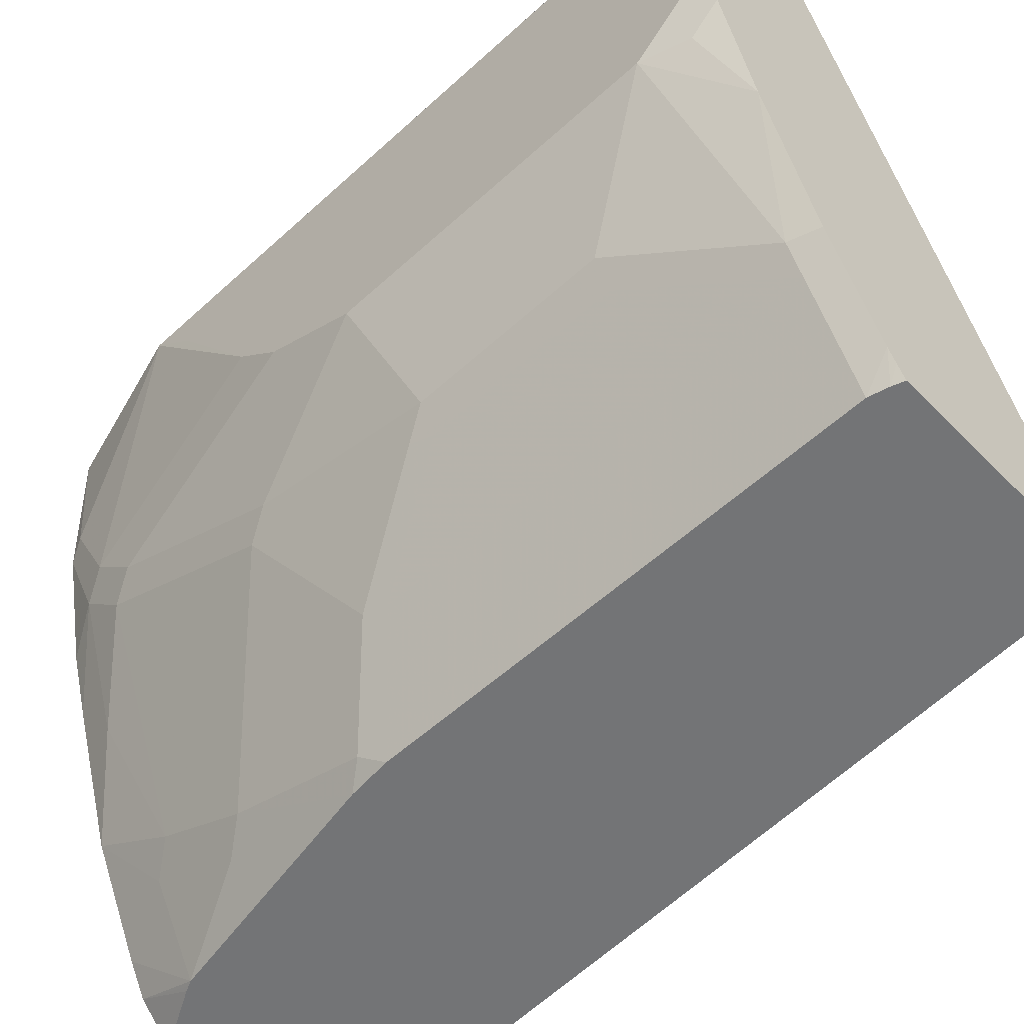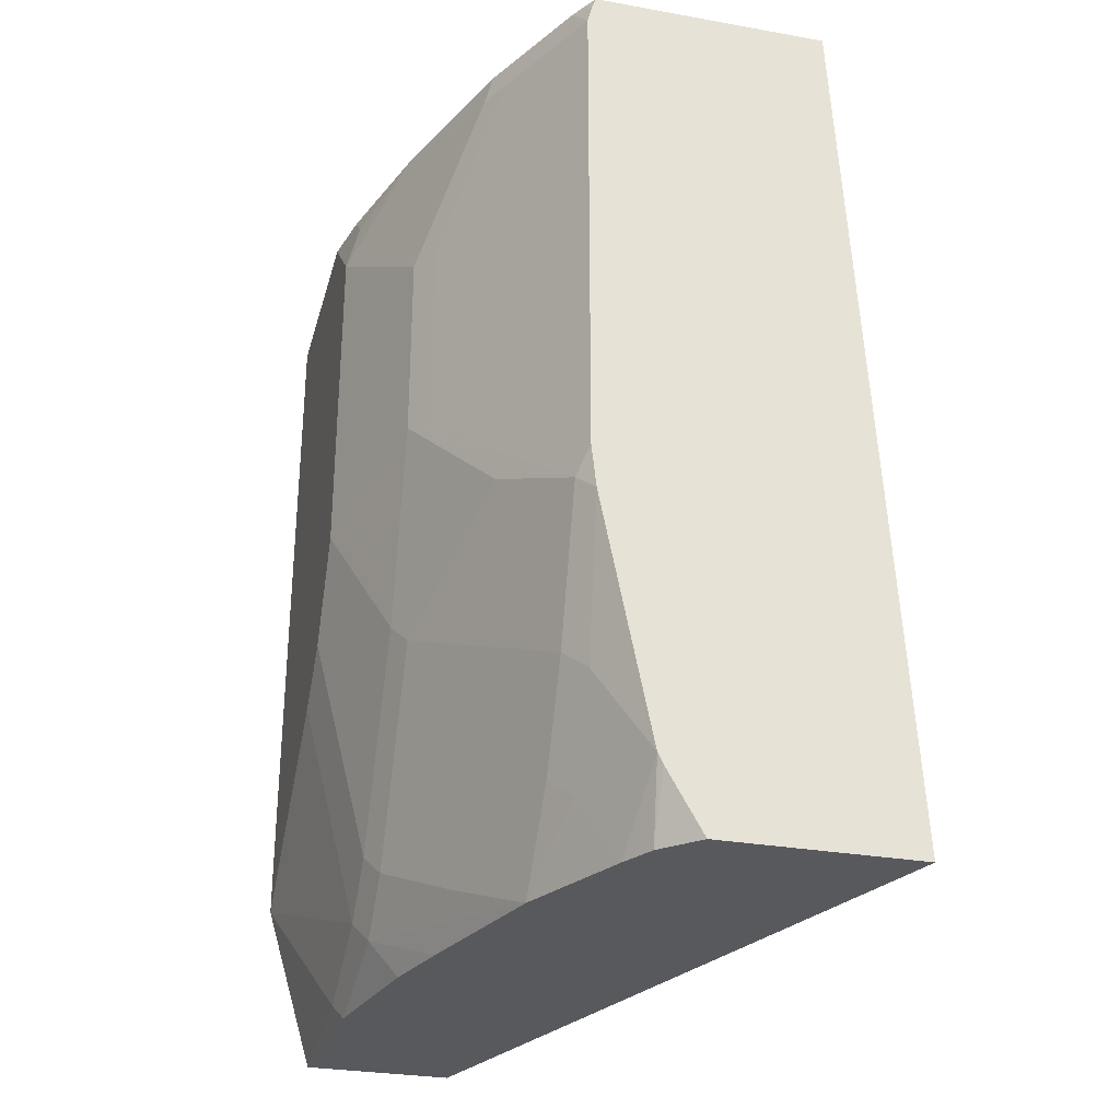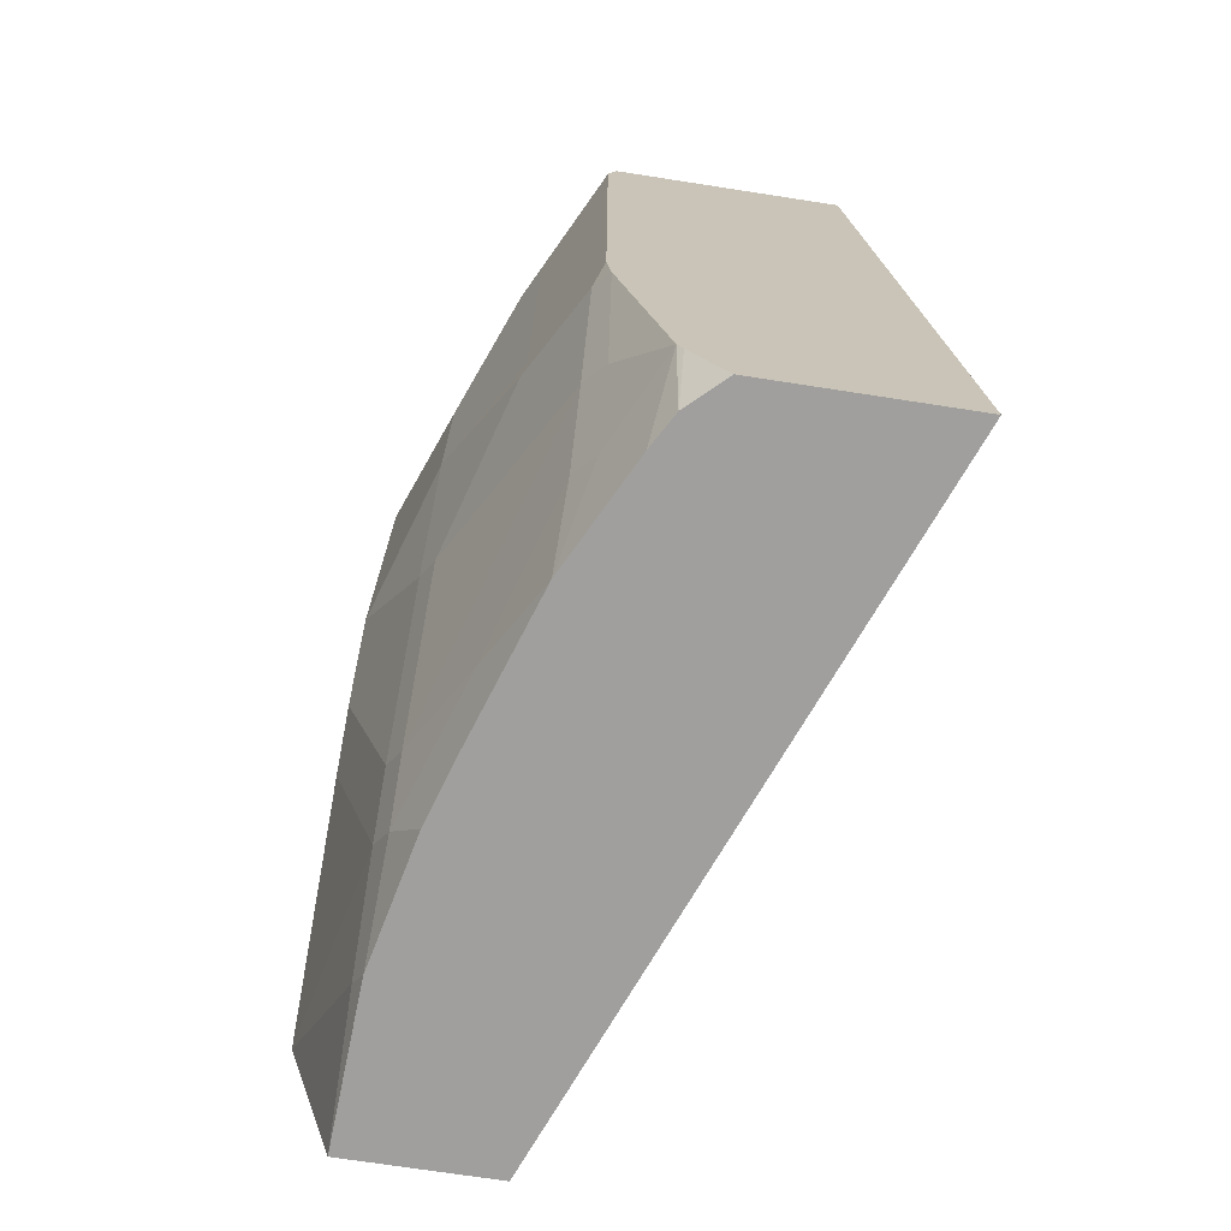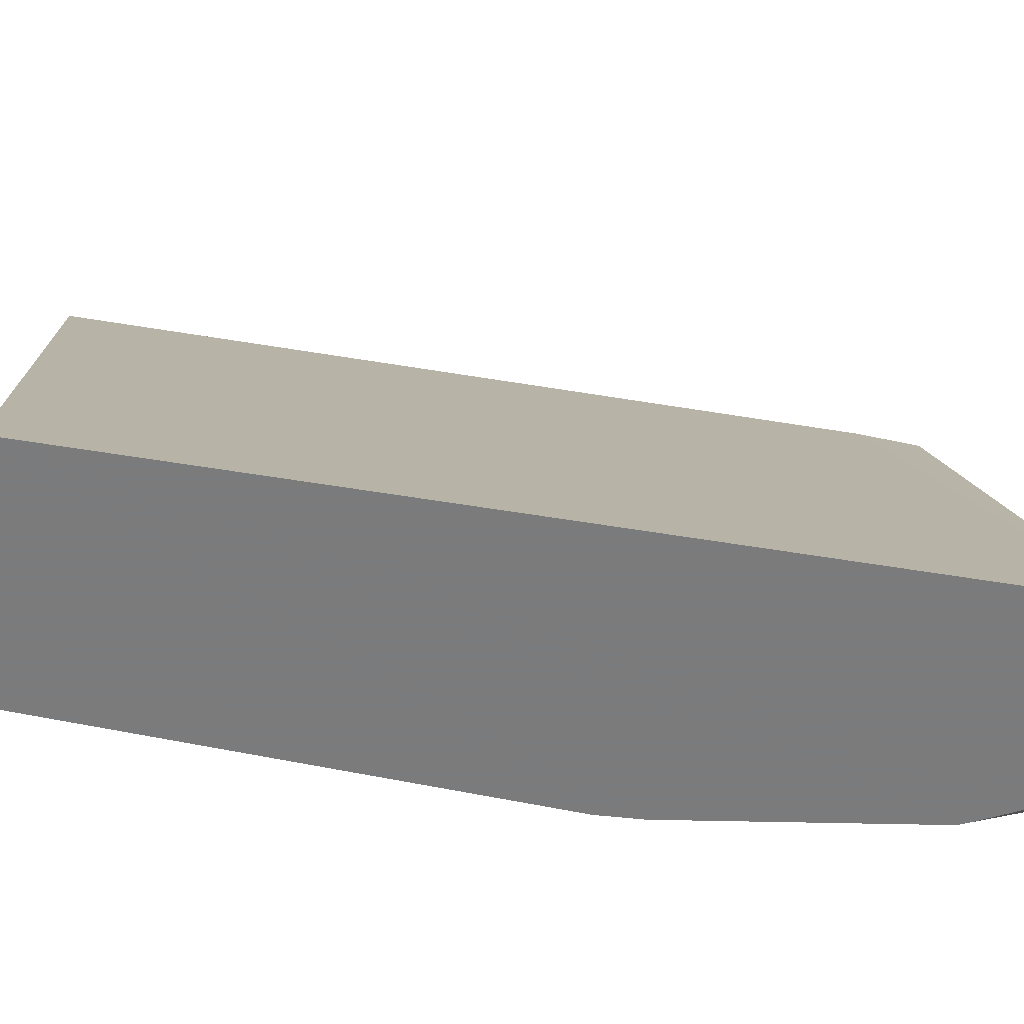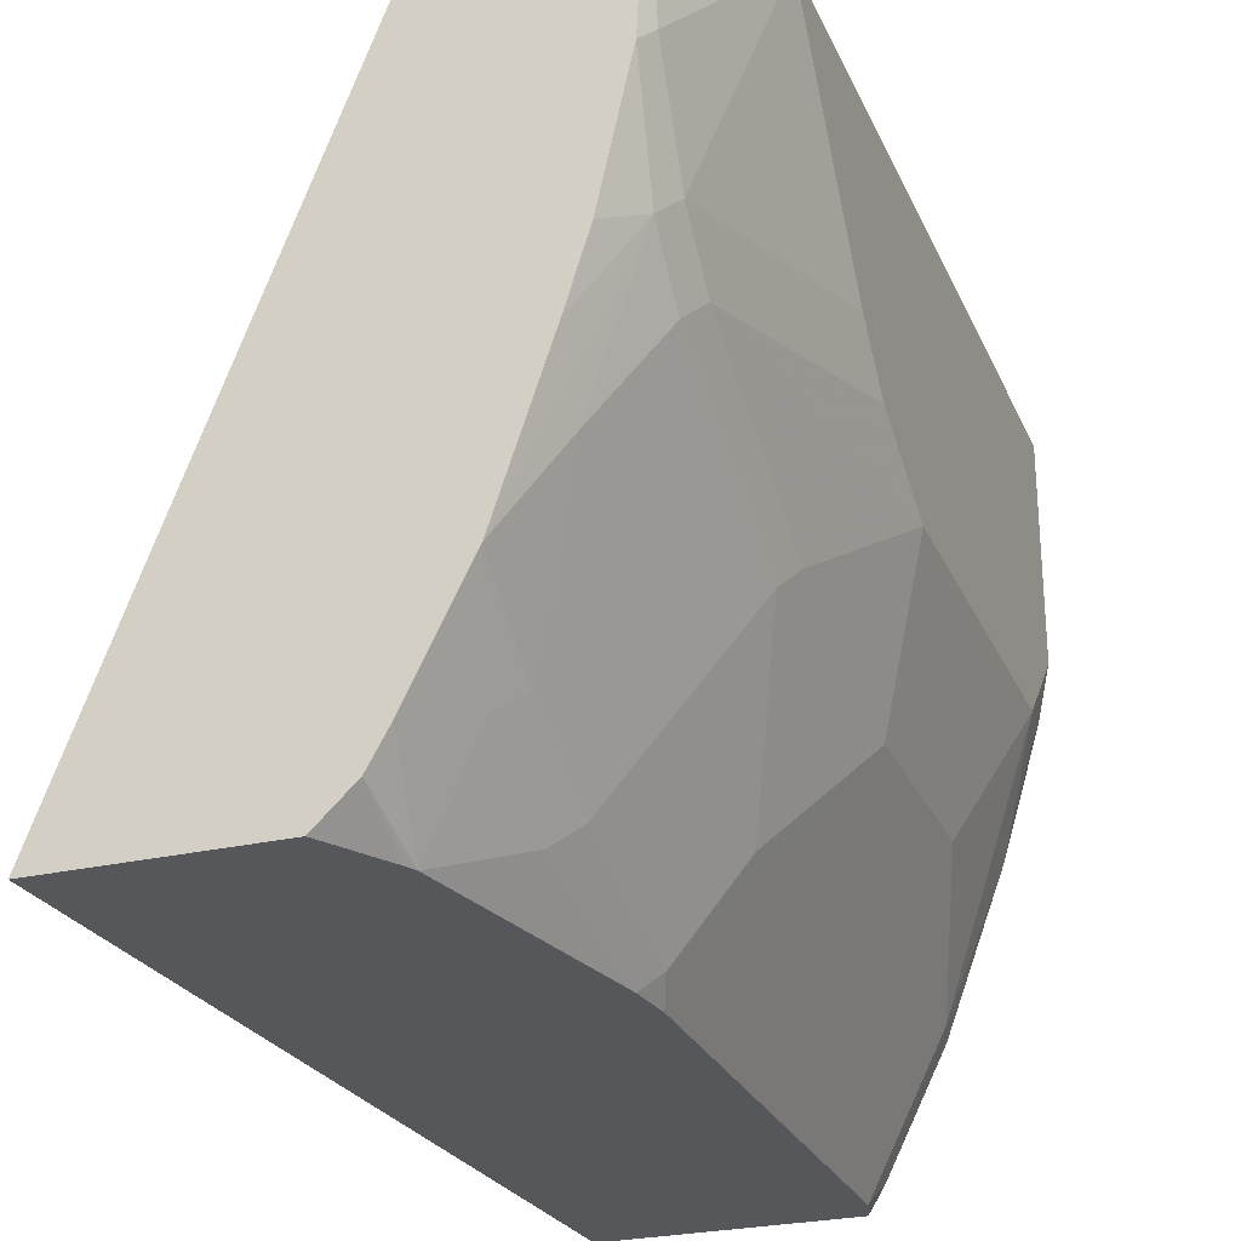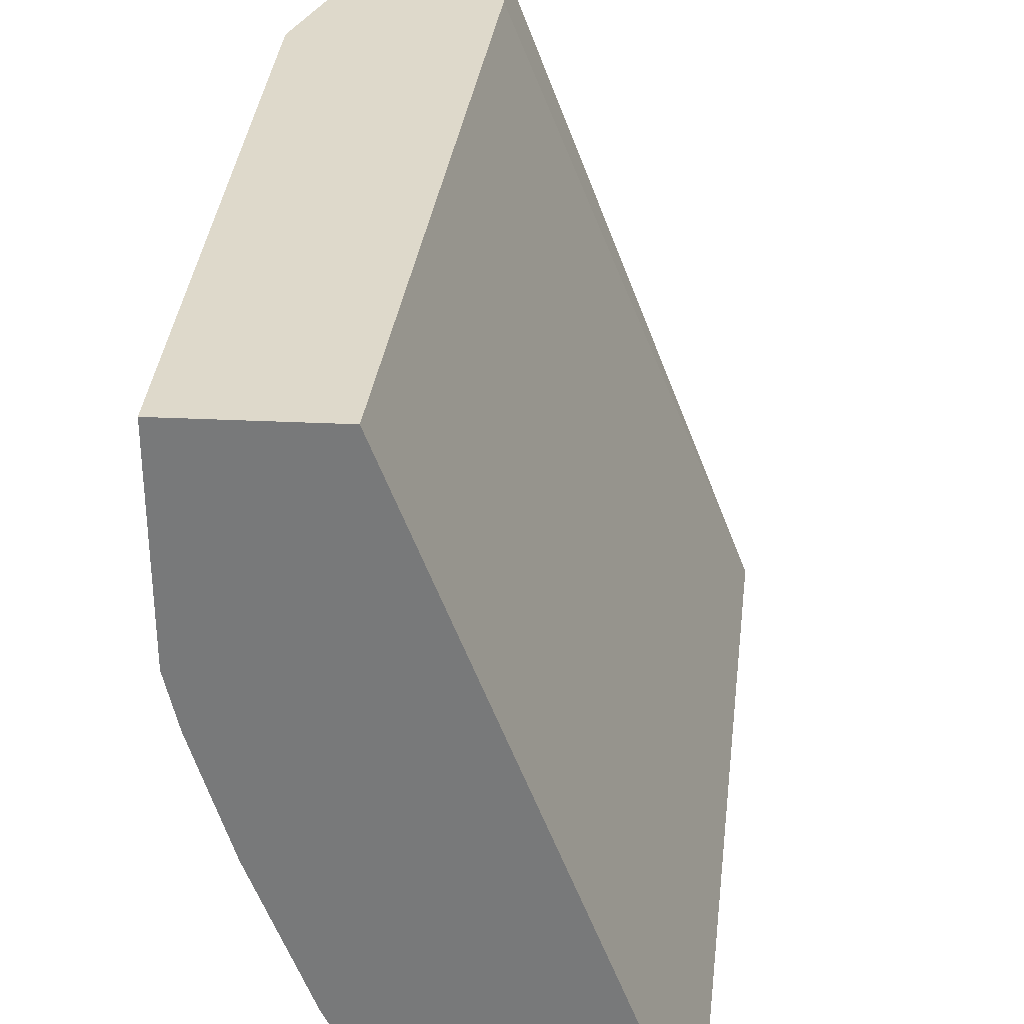
<metadata>
{"format":"obj","ext":"obj","renderer":"f3d","projection":"perspective","resolution":1024,"background":"white","views":[{"elev":-56.2,"azim":133.6,"up":"+Z"},{"elev":-29.7,"azim":165.4,"up":"+Y"},{"elev":-71.4,"azim":171.2,"up":"+Y"},{"elev":-58.4,"azim":-102.6,"up":"+Z"},{"elev":-26.5,"azim":20.1,"up":"+Z"},{"elev":31.8,"azim":-176.1,"up":"+Z"}]}
</metadata>
<code>
v 0.5292 -0.08923 -8.493e-05
v 0.5292 -0.08923 -0.08925
v 0.465 -0.08923 -8.493e-05
v 0.5292 -0.3461 -8.493e-05
v 0.5292 -0.1018 -0.1018
v 0.5241 -0.08923 -0.1122
v 0.3573 -0.08923 -0.2826
v 0.3387 -0.455 -0.2825
v 0.4477 -0.4275 -8.493e-05
v 0.5291 -0.3868 -8.493e-05
v 0.5292 -0.3663 -0.02036
v 0.5241 -0.1018 -0.1247
v 0.5292 -0.1221 -0.1221
v 0.5088 -0.08923 -0.1628
v 0.4554 -0.08923 -0.2826
v 0.3386 -0.455 -0.2826
v 0.4477 -0.455 -8.493e-05
v 0.5088 -0.455 -8.493e-05
v 0.5088 -0.4477 -0.06107
v 0.5088 -0.4274 -0.1018
v 0.5292 -0.3256 -0.08143
v 0.4884 -0.1018 -0.2239
v 0.5292 -0.2646 -0.1221
v 0.5088 -0.1628 -0.1832
v 0.4853 -0.08923 -0.2254
v 0.4591 -0.08923 -0.2769
v 0.4571 -0.094 -0.2826
v 0.42 -0.455 -0.2826
v 0.5052 -0.455 -0.06829
v 0.5037 -0.4376 -0.112
v 0.5088 -0.407 -0.1221
v 0.5292 -0.3053 -0.1018
v 0.4817 -0.1018 -0.2374
v 0.5088 -0.2442 -0.1832
v 0.5088 -0.3256 -0.1628
v 0.5037 -0.2544 -0.1933
v 0.502 -0.1628 -0.1967
v 0.4827 -0.08923 -0.2306
v 0.4623 -0.08923 -0.2713
v 0.4591 -0.1018 -0.2826
v 0.4344 -0.4297 -0.2826
v 0.4345 -0.455 -0.2689
v 0.4934 -0.455 -0.1221
v 0.4834 -0.4376 -0.173
v 0.5037 -0.4172 -0.1323
v 0.4848 -0.455 -0.1497
v 0.4645 -0.455 -0.2107
v 0.4817 -0.2849 -0.2374
v 0.5037 -0.3358 -0.173
v 0.502 -0.2442 -0.1967
v 0.4834 -0.2951 -0.234
v 0.4591 -0.3053 -0.2826
v 0.4356 -0.4274 -0.2826
v 0.4422 -0.455 -0.2554
v 0.4367 -0.4251 -0.2826
v 0.463 -0.4172 -0.234
v 0.463 -0.3765 -0.2544
v 0.4441 -0.455 -0.2514
v 0.4554 -0.4274 -0.2442
v 0.463 -0.3155 -0.2748
v 0.4571 -0.3233 -0.2826
v 0.4554 -0.3867 -0.2646
f 33 50 48
f 28 41 42
f 29 43 30
f 30 44 45
f 30 43 46
f 31 45 49
f 30 47 44
f 31 49 35
f 33 40 38
f 27 39 40
f 33 37 50
f 30 46 47
f 26 39 27
f 22 33 25
f 24 36 37
f 24 34 36
f 23 35 34
f 23 31 35
f 23 32 31
f 22 37 33
f 22 24 37
f 20 29 30
f 20 32 21
f 20 31 32
f 20 45 31
f 33 48 52
f 20 30 45
f 25 33 38
f 33 52 40
f 49 57 60
f 34 49 36
f 19 29 20
f 57 62 61
f 57 61 60
f 56 62 57
f 56 59 62
f 55 62 59
f 55 61 62
f 54 59 58
f 54 55 59
f 52 60 61
f 49 60 51
f 48 60 52
f 48 51 60
f 47 59 56
f 47 58 59
f 45 57 49
f 45 56 57
f 44 47 56
f 44 56 45
f 42 55 54
f 42 53 55
f 41 53 42
f 38 40 39
f 36 48 50
f 36 51 48
f 36 49 51
f 36 50 37
f 34 35 49
f 18 29 19
f 13 23 34
f 14 22 25
f 5 13 12
f 4 10 11
f 3 8 9
f 3 7 8
f 2 12 6
f 2 5 12
f 1 5 2
f 1 13 5
f 1 23 13
f 1 32 23
f 1 21 32
f 1 11 21
f 1 4 11
f 1 10 4
f 1 17 18
f 1 9 17
f 1 3 9
f 1 7 3
f 1 15 7
f 1 26 15
f 1 39 26
f 1 38 39
f 1 25 38
f 1 14 25
f 1 6 14
f 1 2 6
f 15 26 27
f 6 12 14
f 7 15 27
f 1 18 10
f 7 40 52
f 13 24 22
f 7 27 40
f 13 34 24
f 13 22 14
f 12 13 14
f 10 21 11
f 10 20 21
f 10 18 19
f 8 17 9
f 8 18 17
f 8 29 18
f 8 43 29
f 8 46 43
f 10 19 20
f 7 41 28
f 7 61 55
f 8 47 46
f 7 55 53
f 7 53 41
f 7 28 16
f 7 16 8
f 7 52 61
f 8 16 28
f 8 28 42
f 8 42 54
f 8 54 58
f 8 58 47

</code>
